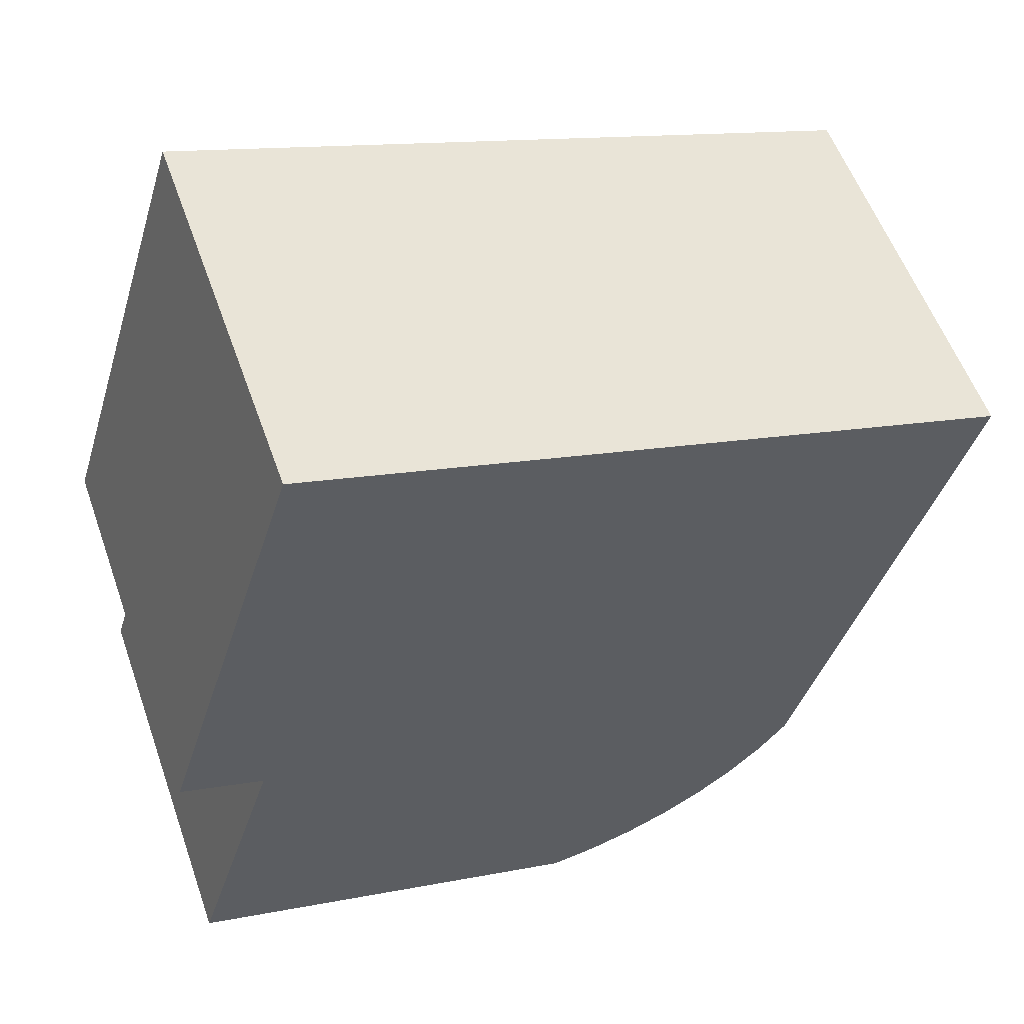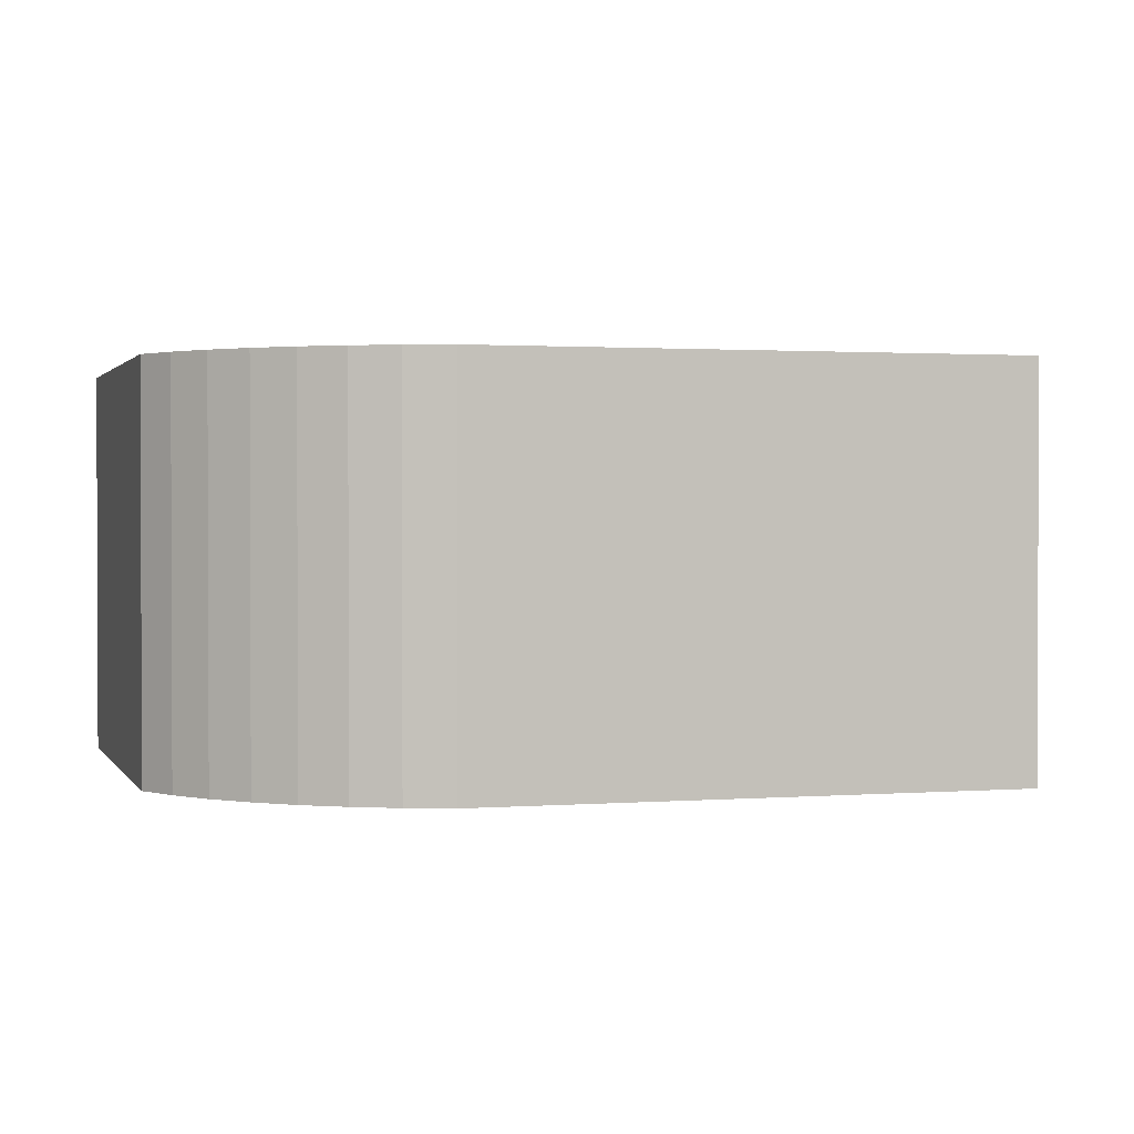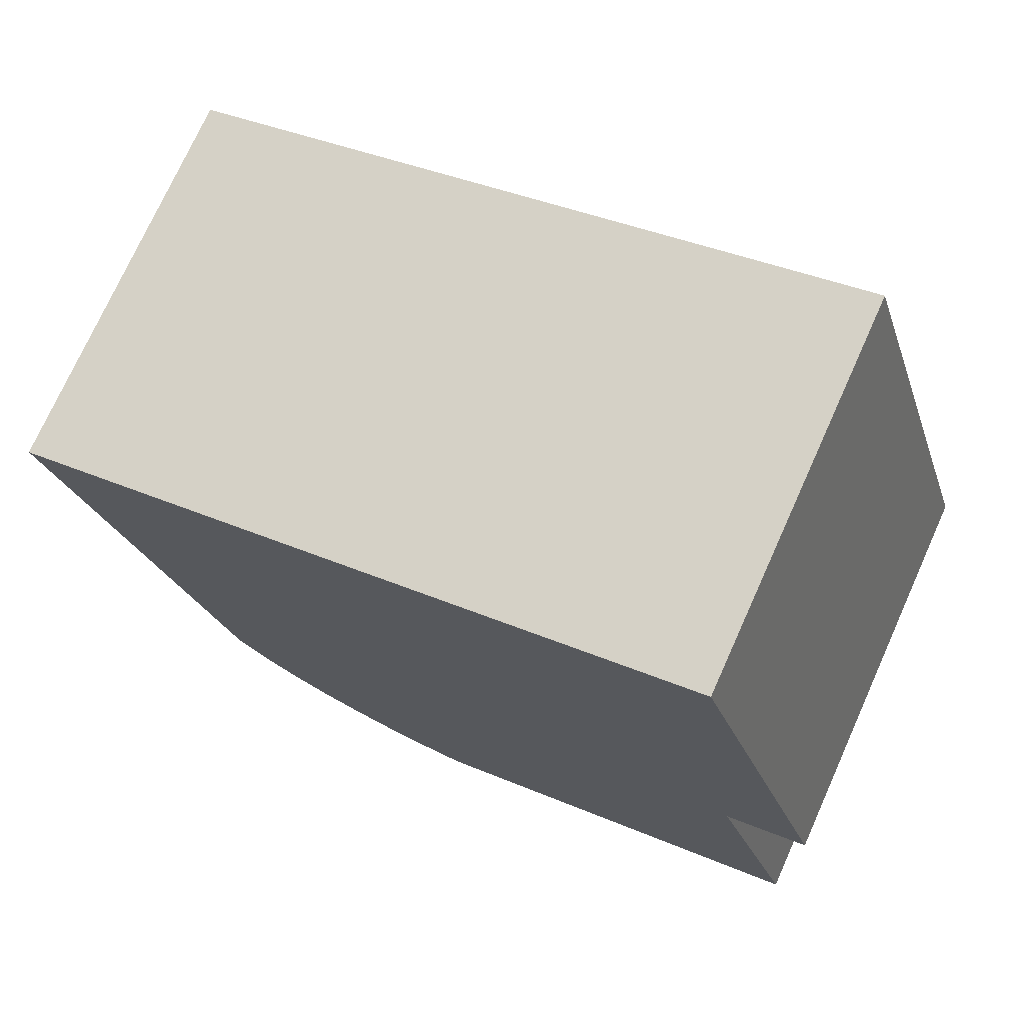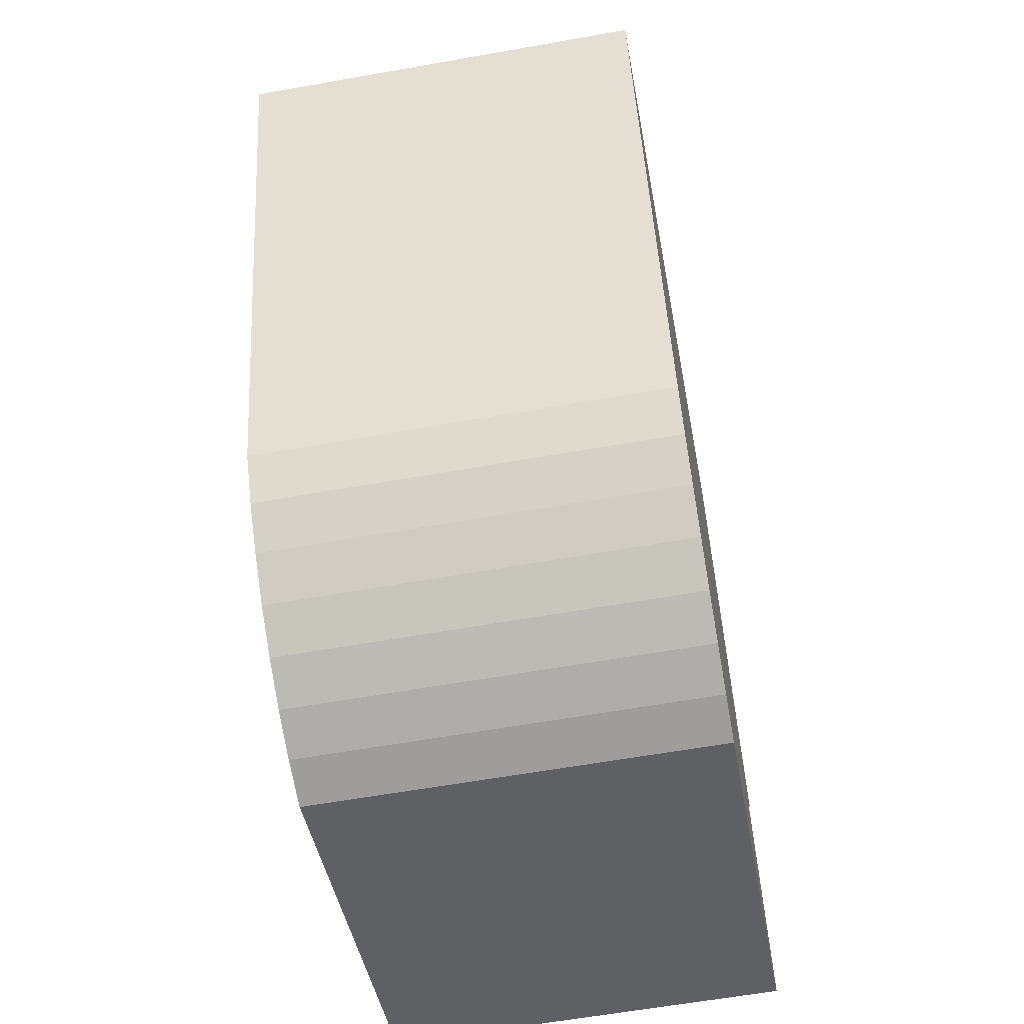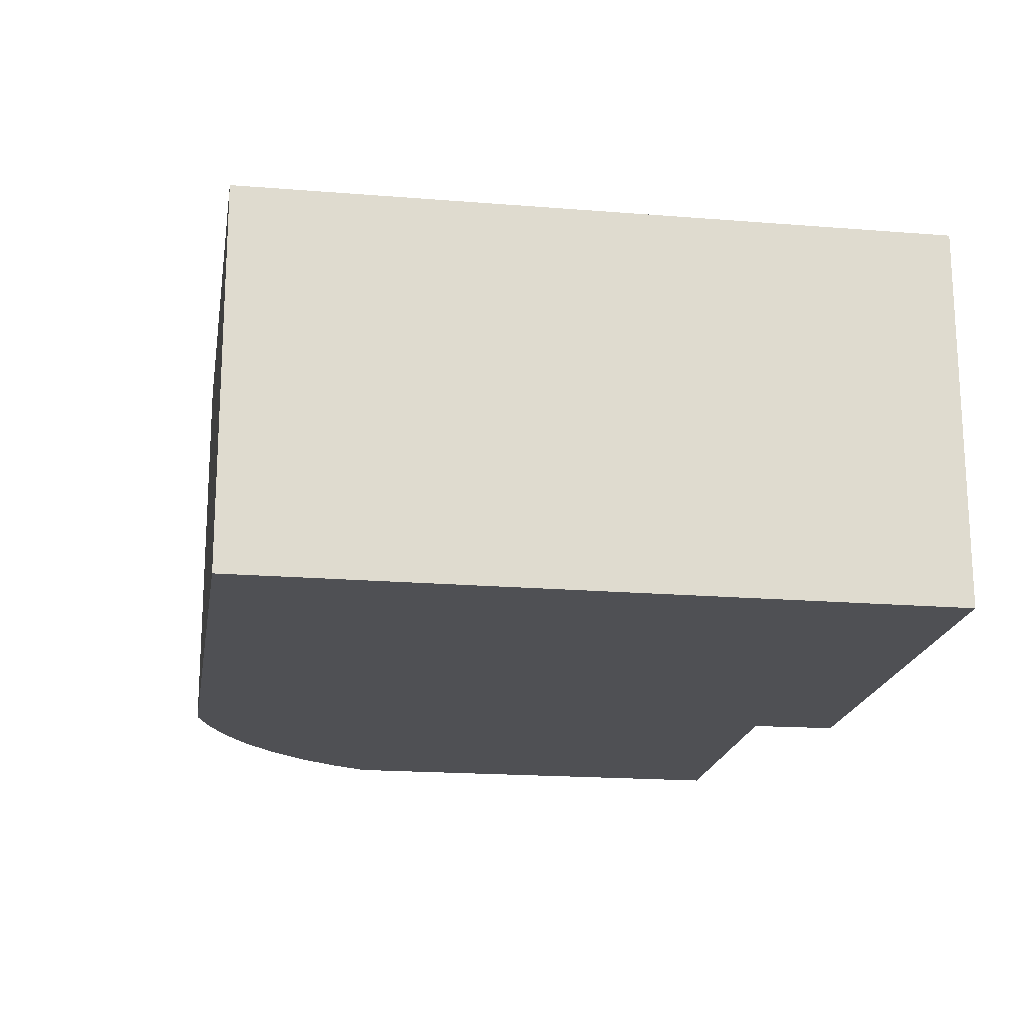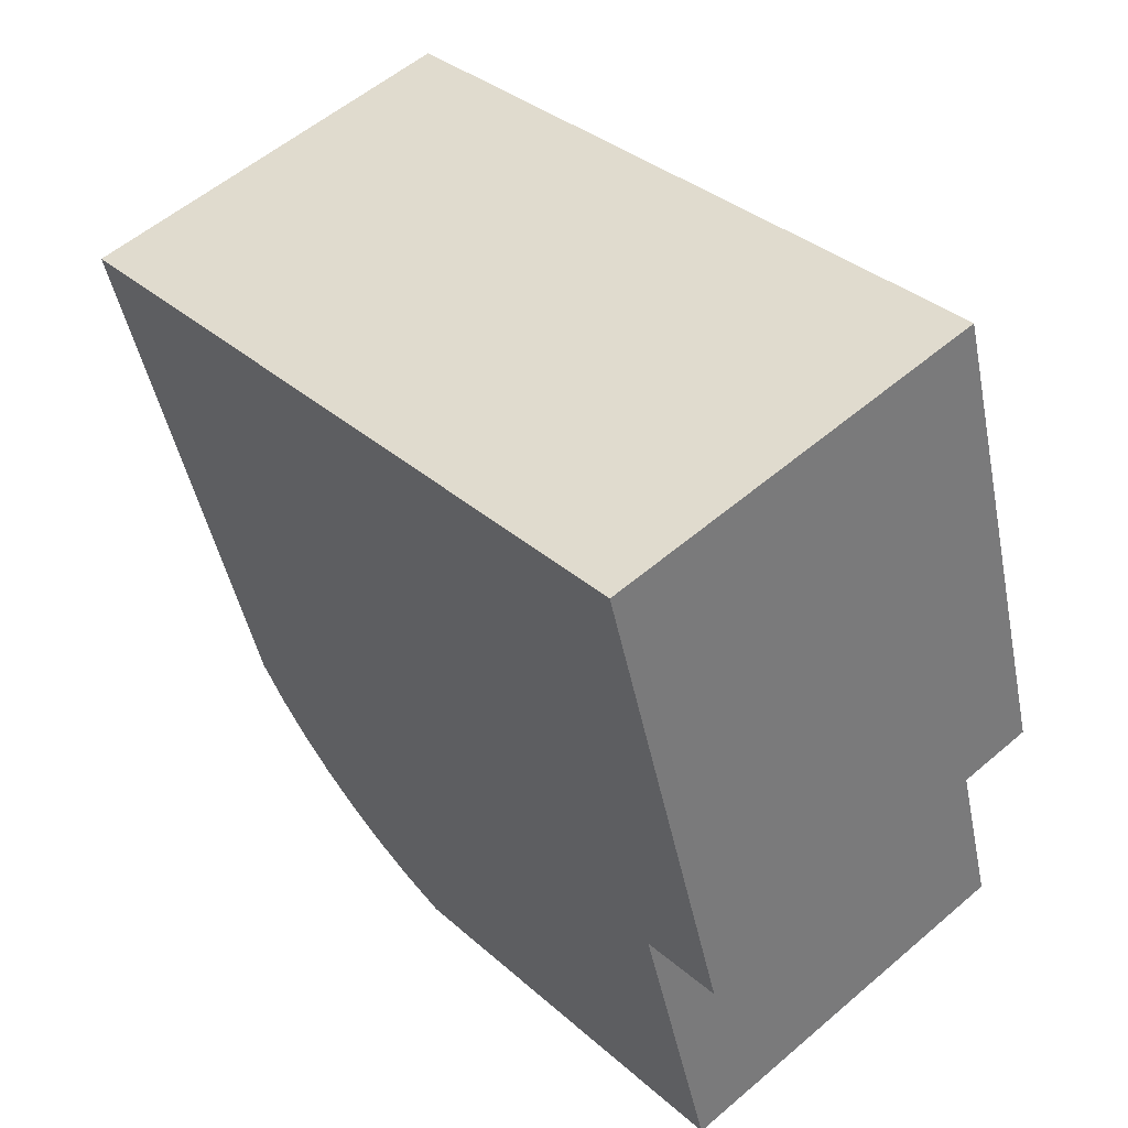
<metadata>
{"format":"obj","ext":"obj","renderer":"f3d","projection":"perspective","resolution":1024,"background":"white","views":[{"elev":56.1,"azim":160.6,"up":"+Z"},{"elev":1.3,"azim":-123.8,"up":"+Y"},{"elev":74.0,"azim":24.2,"up":"+Z"},{"elev":-60.6,"azim":-79.7,"up":"+Z"},{"elev":-19.2,"azim":-26.2,"up":"+Y"},{"elev":56.2,"azim":48.2,"up":"+Z"}]}
</metadata>
<code>
v  8.552 -1.646e-16 2.688
v  0.0001036 4.876 -0.0001543
v  0 0 0
v  8.553 4.876 2.688
v  10.34 1.869e-16 -3.053
v  10.34 4.876 -3.053
v  9.312 4.876 -3.41
v  9.312 2.088e-16 -3.41
v  10.39 4.209e-16 -6.874
v  10.39 4.876 -6.874
v  5.381 4.876 -8.498
v  5.381 5.204e-16 -8.498
v  4.807 4.876 -8.394
v  4.807 5.14e-16 -8.394
v  4.25 4.876 -8.22
v  4.249 5.033e-16 -8.22
v  3.718 4.876 -7.978
v  3.718 4.885e-16 -7.978
v  3.221 4.876 -7.672
v  3.221 4.698e-16 -7.672
v  2.765 4.876 -7.307
v  2.765 4.474e-16 -7.306
v  2.359 4.876 -6.888
v  2.359 4.217e-16 -6.888
v  2.007 4.876 -6.421
v  2.007 3.932e-16 -6.421
g defaultobject
f 1 2 3
f 2 1 4
f 5 4 1
f 4 5 6
f 7 5 8
f 5 7 6
f 9 7 8
f 7 9 10
f 11 9 12
f 9 11 10
f 13 12 14
f 12 13 11
f 15 14 16
f 14 15 13
f 17 16 18
f 16 17 15
f 19 18 20
f 18 19 17
f 21 20 22
f 20 21 19
f 23 22 24
f 22 23 21
f 25 24 26
f 24 25 23
f 2 26 3
f 26 2 25
f 1 2 3
f 2 1 4
f 5 4 1
f 4 5 6
f 7 5 8
f 5 7 6
f 9 7 8
f 7 9 10
f 11 9 12
f 9 11 10
f 13 12 14
f 12 13 11
f 15 14 16
f 14 15 13
f 17 16 18
f 16 17 15
f 19 18 20
f 18 19 17
f 21 20 22
f 20 21 19
f 23 22 24
f 22 23 21
f 25 24 26
f 24 25 23
f 2 26 3
f 26 2 25
f 4 25 2
f 25 4 23
f 23 4 7
f 7 4 6
f 23 7 21
f 21 7 19
f 19 7 17
f 17 7 15
f 15 7 13
f 13 7 11
f 10 11 7
f 4 25 2
f 25 4 23
f 23 4 7
f 7 4 6
f 23 7 21
f 21 7 19
f 19 7 17
f 17 7 15
f 15 7 13
f 13 7 11
f 10 11 7
f 3 5 1
f 5 3 8
f 8 3 9
f 9 3 26
f 9 26 12
f 12 26 24
f 12 24 14
f 14 24 22
f 14 22 16
f 16 22 20
f 16 20 18
f 3 5 1
f 5 3 8
f 8 3 9
f 9 3 26
f 9 26 12
f 12 26 24
f 12 24 14
f 14 24 22
f 14 22 16
f 16 22 20
f 16 20 18

</code>
